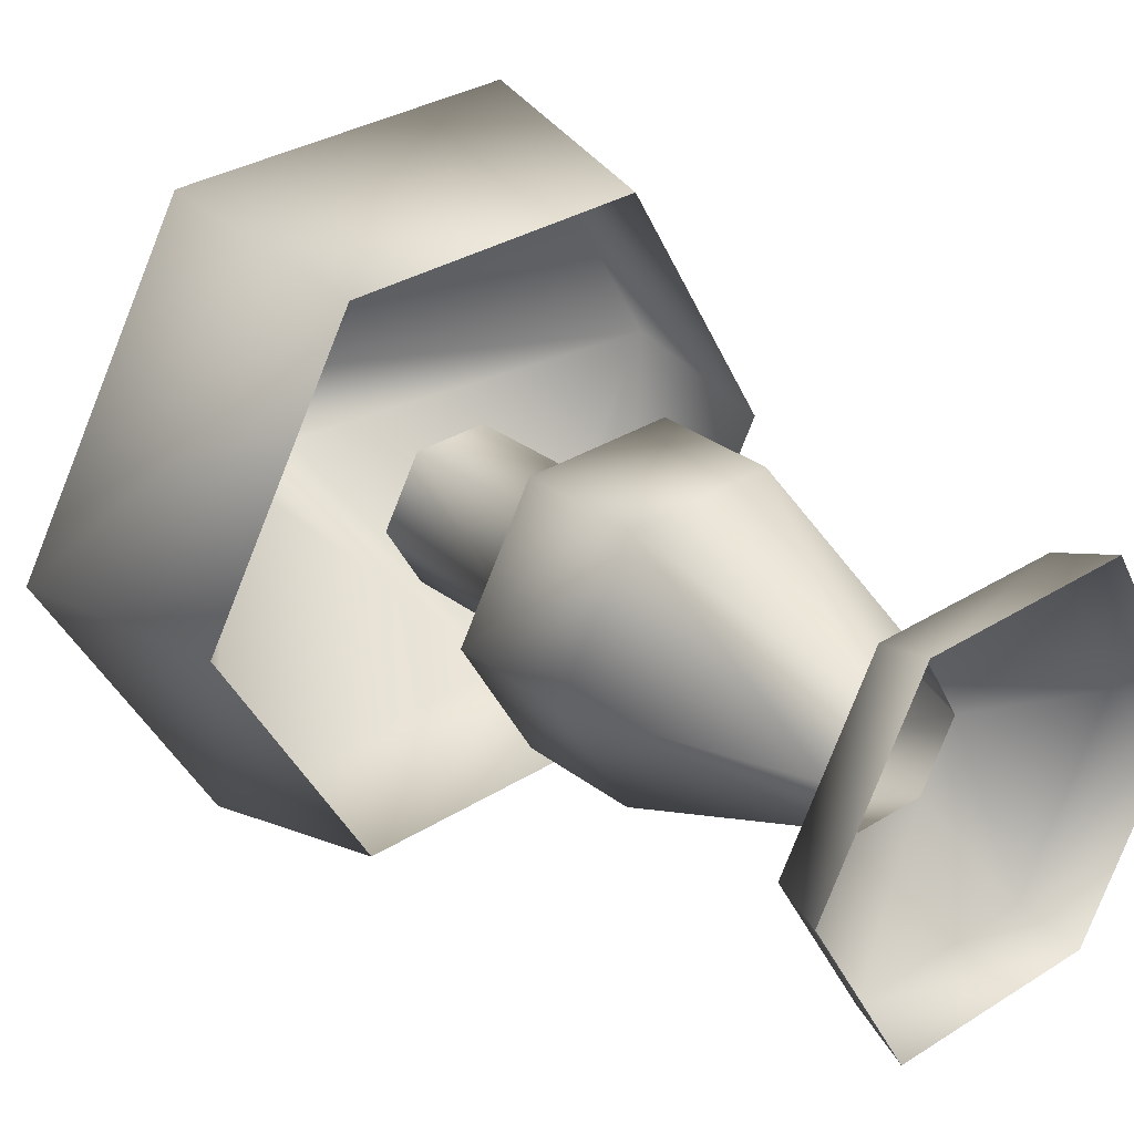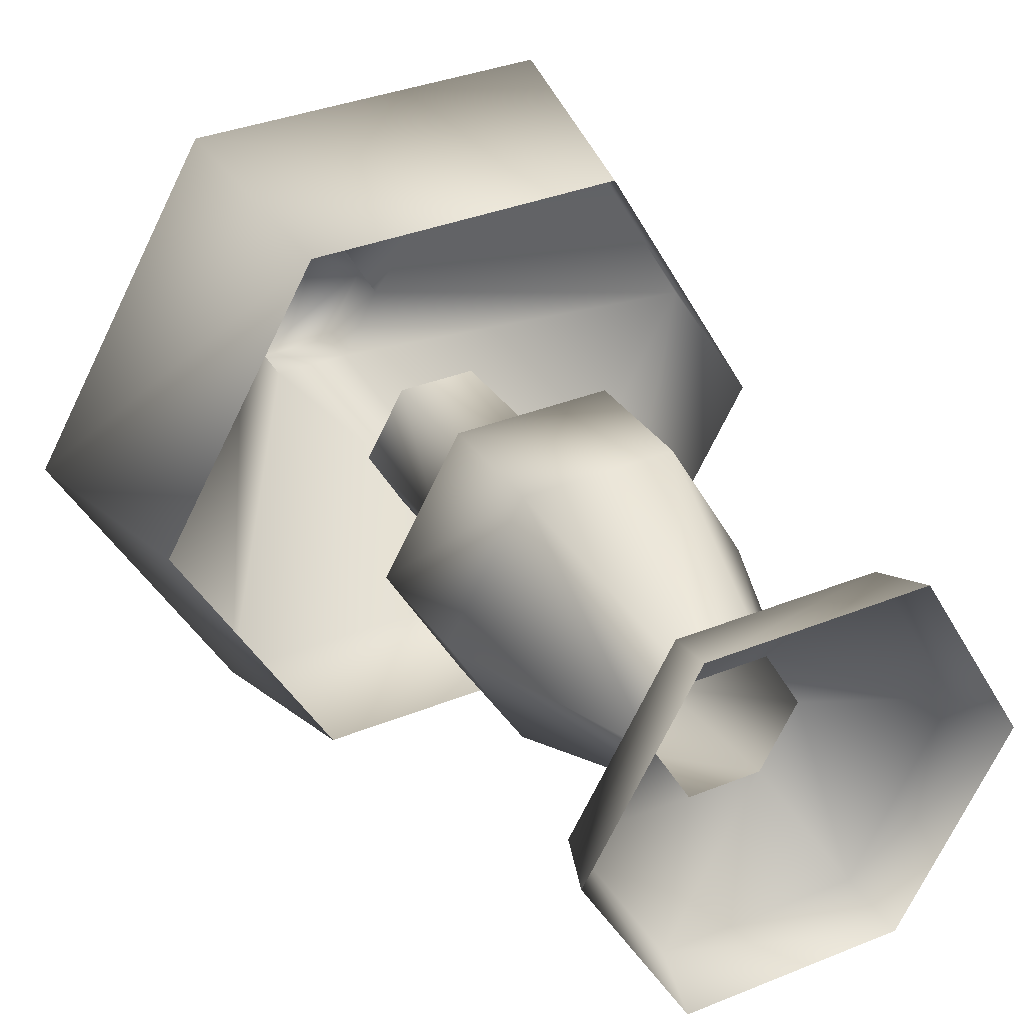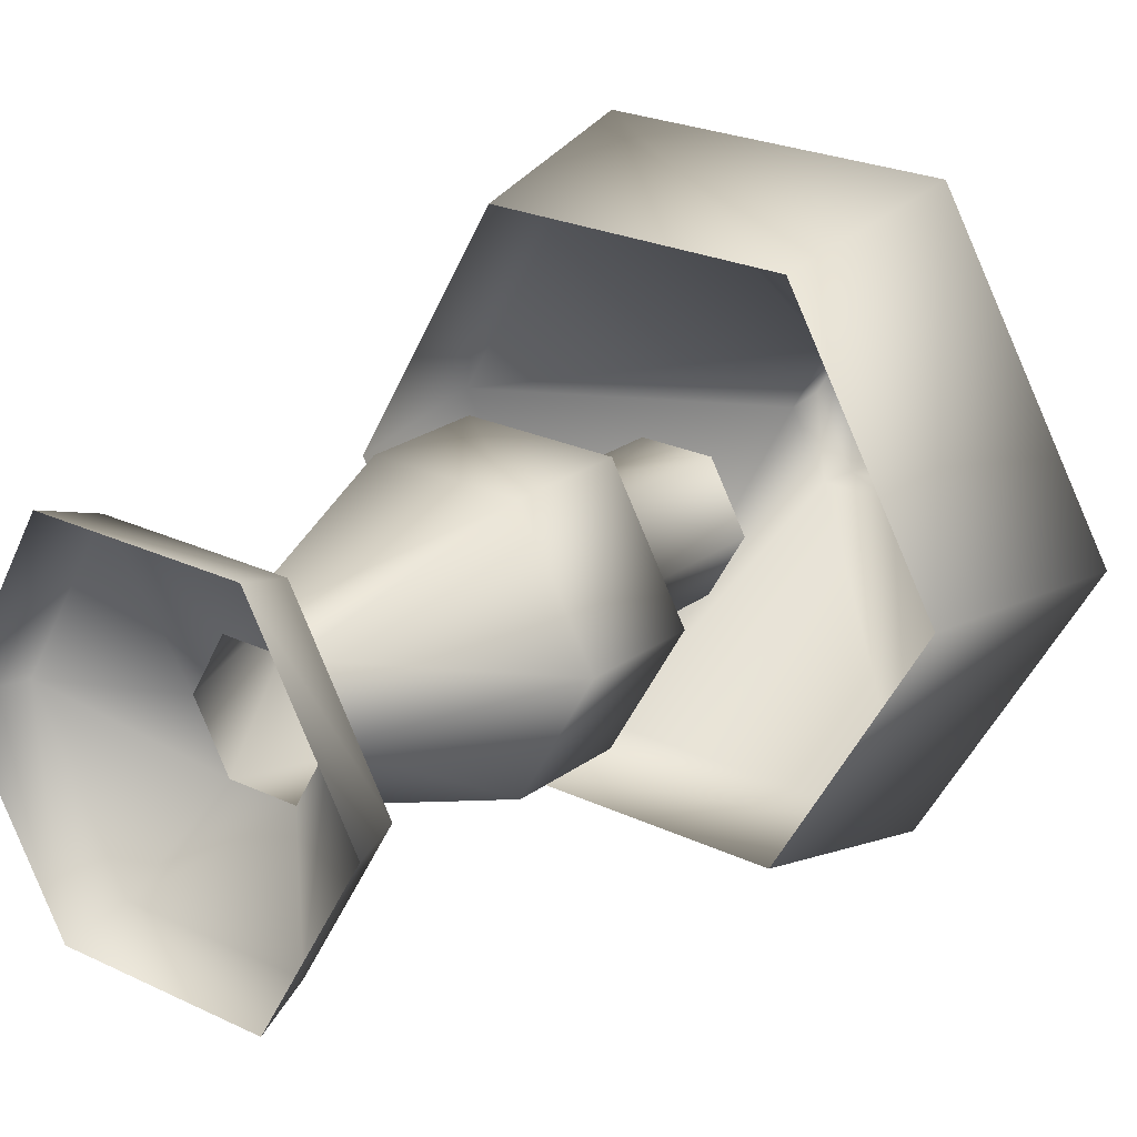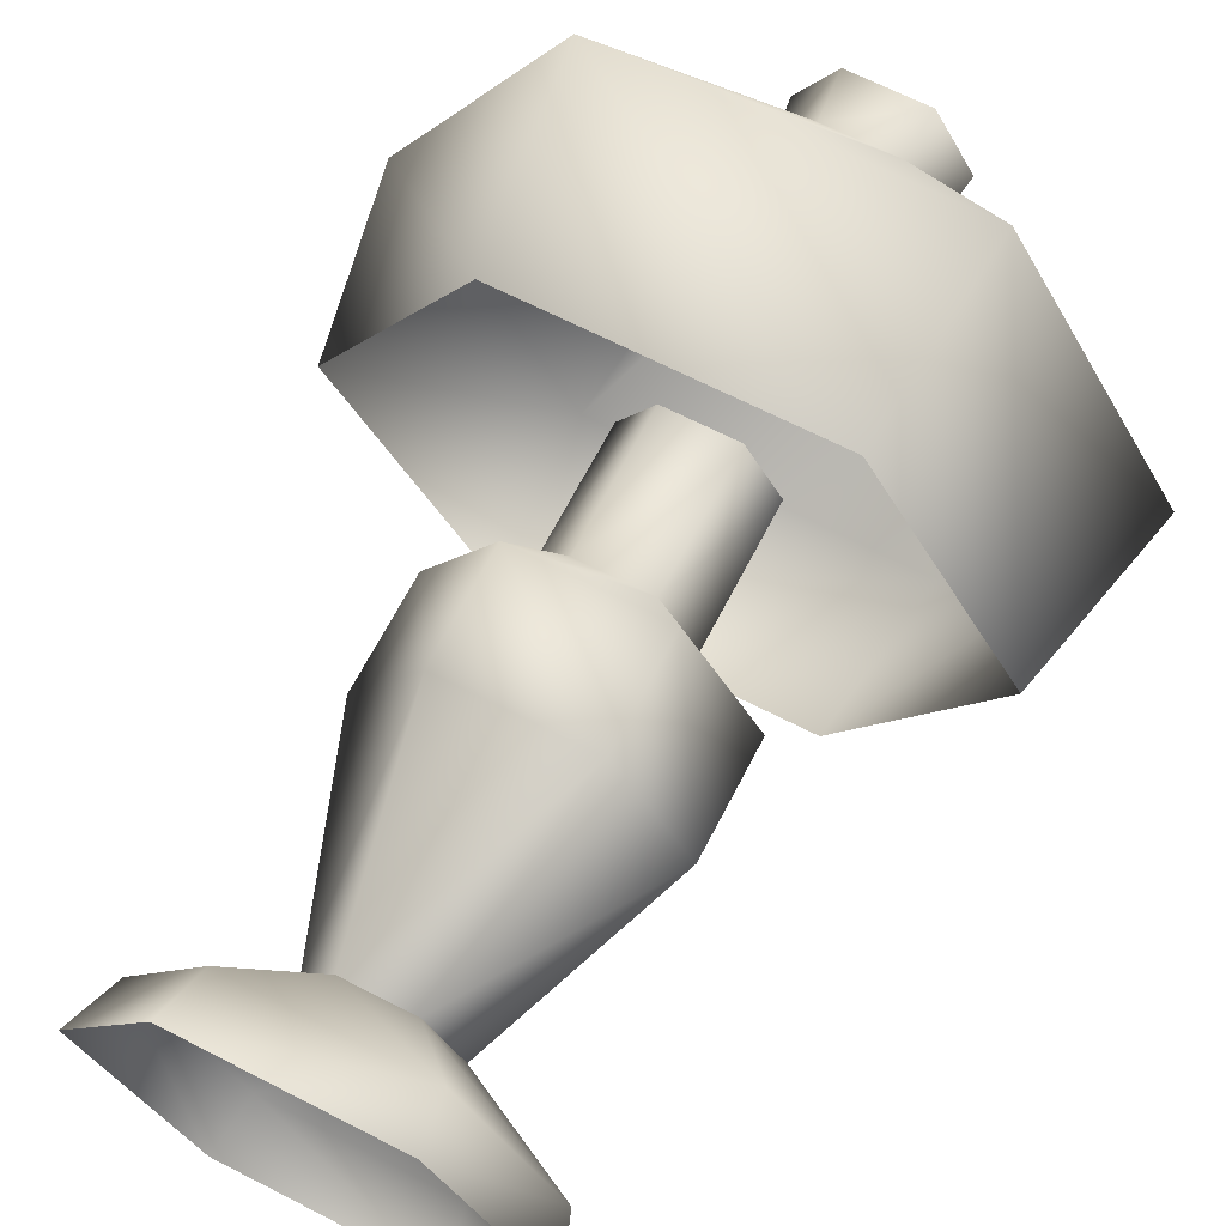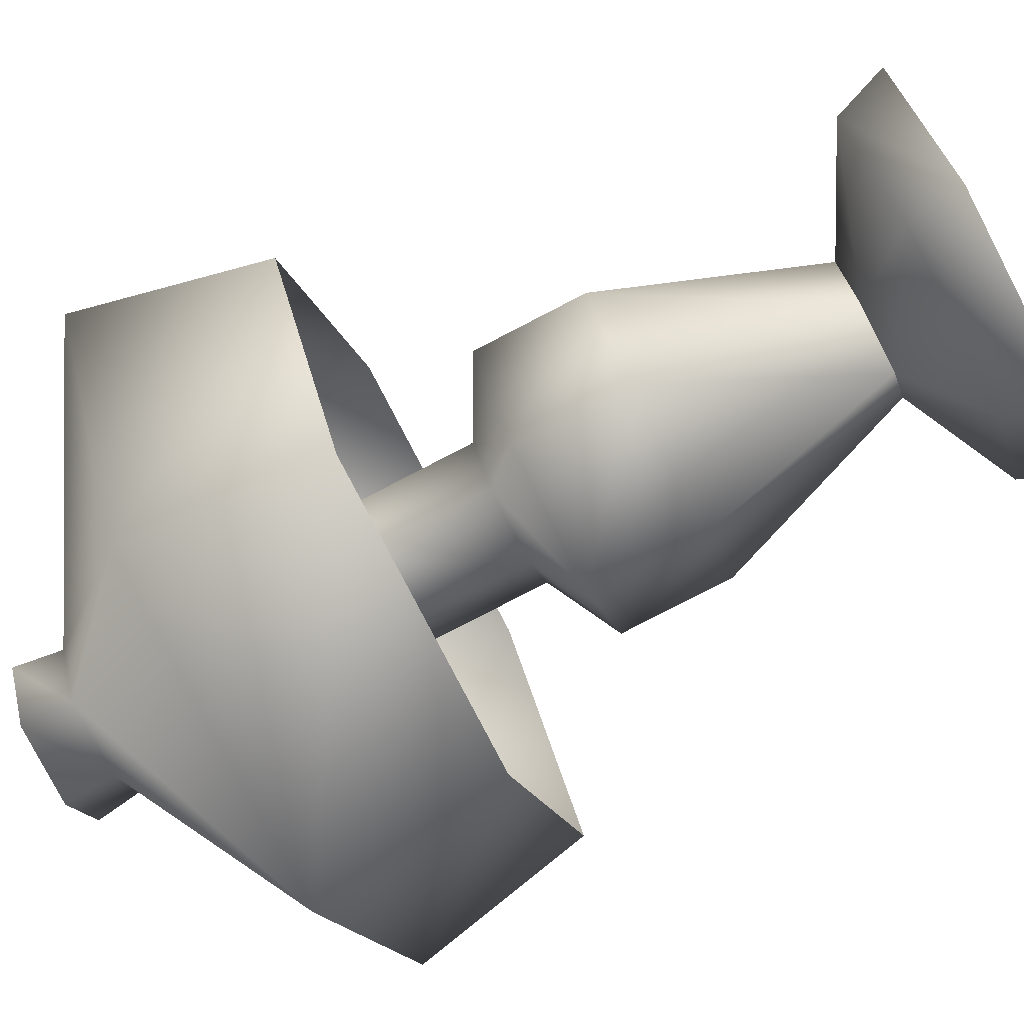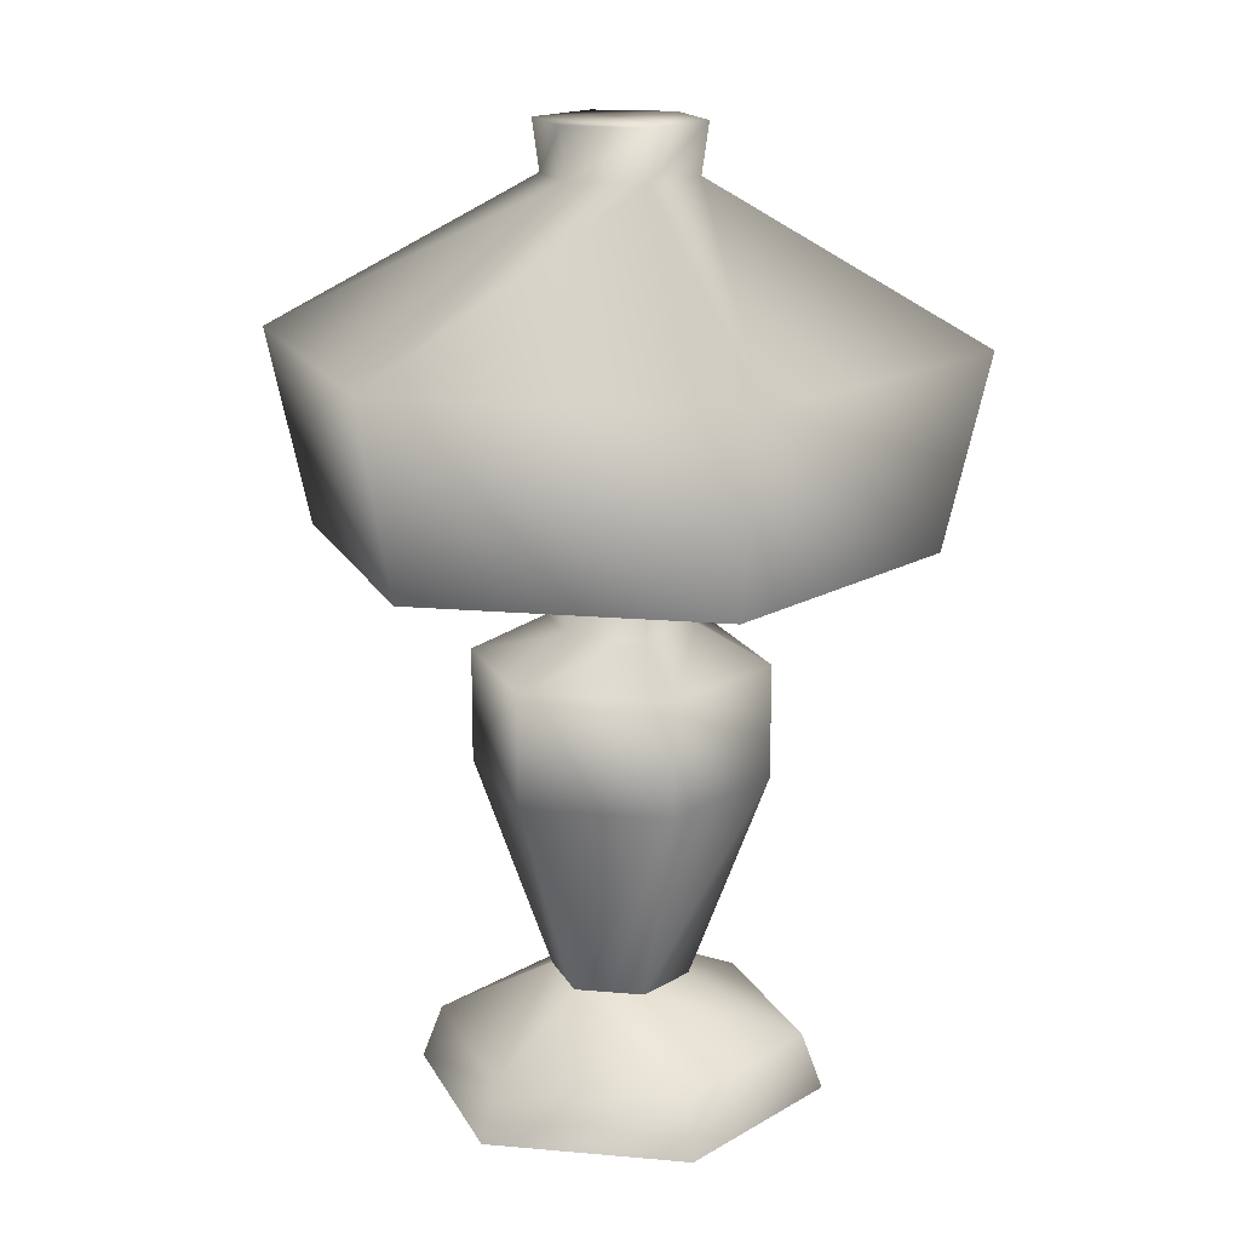
<metadata>
{"format":"obj","ext":"obj","renderer":"f3d","projection":"perspective","resolution":1024,"background":"white","views":[{"elev":30.7,"azim":-42.5,"up":"+Z"},{"elev":33.8,"azim":-29.1,"up":"+Z"},{"elev":23.4,"azim":39.0,"up":"+Z"},{"elev":66.3,"azim":27.3,"up":"+Z"},{"elev":-79.3,"azim":-62.6,"up":"+Z"},{"elev":16.7,"azim":70.3,"up":"+Y"}]}
</metadata>
<code>
g nst_table_lamp_
v -8.883 32.77 15.39
v -10.13 44.02 17.54
v -20.25 44.02 3e-06
v -17.77 32.77 2e-06
v 8.883 32.77 15.39
v 10.13 44.02 17.54
v -10.13 44.02 17.54
v -8.883 32.77 15.39
v 17.77 32.77 -3e-06
v 20.25 44.02 -3e-06
v 10.13 44.02 17.54
v 8.883 32.77 15.39
v 8.883 32.77 -15.39
v 10.13 44.02 -17.54
v 20.25 44.02 -3e-06
v 17.77 32.77 -3e-06
v -8.883 32.77 -15.39
v -10.13 44.02 -17.54
v 10.13 44.02 -17.54
v 8.883 32.77 -15.39
v -17.77 32.77 2e-06
v -20.25 44.02 3e-06
v -10.13 44.02 -17.54
v -8.883 32.77 -15.39
v -2.411 55.85 4.175
v 2.411 55.85 4.175
v 4.821 55.85 0
v 2.411 55.85 -4.175
v -2.411 55.85 -4.175
v -4.821 55.85 2e-06
v -2.207 52.91 3.823
v -4.415 52.91 1e-06
v -2.411 55.85 4.175
v -4.821 55.85 2e-06
v 2.207 52.91 3.823
v -2.207 52.91 3.823
v 2.411 55.85 4.175
v -2.411 55.85 4.175
v -4.415 52.91 1e-06
v -2.207 52.91 -3.823
v -4.821 55.85 2e-06
v -2.411 55.85 -4.175
v 4.415 52.91 0
v 2.207 52.91 3.823
v 4.821 55.85 0
v 2.411 55.85 4.175
v 2.207 52.91 -3.823
v 4.415 52.91 0
v 2.411 55.85 -4.175
v 4.821 55.85 0
v -2.207 52.91 -3.823
v 2.207 52.91 -3.823
v -2.411 55.85 -4.175
v 2.411 55.85 -4.175
f 3 4 1
f 1 2 3
f 31 3 2
f 3 31 32
f 33 32 31
f 32 33 34
f 36 37 38
f 37 36 35
f 7 35 36
f 35 7 6
f 5 6 7
f 7 8 5
f 40 41 42
f 41 40 39
f 23 39 40
f 39 23 22
f 21 22 23
f 23 24 21
f 44 45 46
f 45 44 43
f 11 43 44
f 43 11 10
f 9 10 11
f 11 12 9
f 48 49 50
f 49 48 47
f 15 47 48
f 47 15 14
f 13 14 15
f 15 16 13
f 52 53 54
f 53 52 51
f 19 51 52
f 51 19 18
f 17 18 19
f 19 20 17
f 29 27 28
f 27 29 25
f 30 25 29
f 25 26 27
v -11.98 0.1131 -0
v -5.991 0.1131 10.38
v -5.388 3.367 9.332
v -10.78 3.367 -0
v -5.991 0.1131 10.38
v 5.991 0.1131 10.38
v 5.388 3.367 9.332
v -5.388 3.367 9.332
v 5.991 0.1131 10.38
v 11.98 0.1131 -3e-06
v 10.78 3.367 -3e-06
v 5.388 3.367 9.332
v 11.98 0.1131 -3e-06
v 5.991 0.1131 -10.38
v 5.388 3.367 -9.332
v 10.78 3.367 -3e-06
v 5.991 0.1131 -10.38
v -5.991 0.1131 -10.38
v -5.388 3.367 -9.332
v 5.388 3.367 -9.332
v -5.991 0.1131 -10.38
v -11.98 0.1131 -0
v -10.78 3.367 -0
v -5.388 3.367 -9.332
v -2.024 6.767 3.505
v -4.047 6.767 -1e-06
v 2.024 6.767 3.505
v -2.024 6.767 3.505
v 4.047 6.767 -2e-06
v 2.024 6.767 3.505
v 2.024 6.767 -3.505
v 4.047 6.767 -2e-06
v -2.024 6.767 -3.505
v 2.024 6.767 -3.505
v -4.047 6.767 -1e-06
v -2.024 6.767 -3.505
v -4.31 19.13 7.466
v -4.31 25.82 7.466
v -8.621 25.82 1e-06
v -8.621 19.13 0
v 4.31 19.13 7.466
v 4.31 25.82 7.466
v -4.31 25.82 7.466
v -4.31 19.13 7.466
v 8.621 19.13 -2e-06
v 8.621 25.82 -2e-06
v 4.31 25.82 7.466
v 4.31 19.13 7.466
v 4.31 19.13 -7.466
v 4.31 25.82 -7.466
v 8.621 25.82 -2e-06
v 8.621 19.13 -2e-06
v -4.31 19.13 -7.466
v -4.31 25.82 -7.466
v 4.31 25.82 -7.466
v 4.31 19.13 -7.466
v -8.621 19.13 0
v -8.621 25.82 1e-06
v -4.31 25.82 -7.466
v -4.31 19.13 -7.466
v -4.047 6.767 -1e-06
v -2.024 6.767 3.505
v -2.024 6.767 3.505
v 2.024 6.767 3.505
v -2.024 6.767 -3.505
v -4.047 6.767 -1e-06
v 2.024 6.767 3.505
v 4.047 6.767 -2e-06
v 4.047 6.767 -2e-06
v 2.024 6.767 -3.505
v 2.024 6.767 -3.505
v -2.024 6.767 -3.505
v -2.139 28.08 3.705
v -4.278 28.08 0
v 2.139 28.08 3.705
v -2.139 28.08 3.705
v -4.278 28.08 0
v -2.139 28.08 -3.705
v 4.278 28.08 -1e-06
v 2.139 28.08 3.705
v 2.139 28.08 -3.705
v 4.278 28.08 -1e-06
v -2.139 28.08 -3.705
v 2.139 28.08 -3.705
v -2.139 36.48 3.705
v -4.278 36.48 1e-06
v 2.139 36.48 3.705
v -2.139 36.48 3.705
v 4.278 36.48 -0
v 2.139 36.48 3.705
v 2.139 36.48 -3.705
v 4.278 36.48 -0
v -2.139 36.48 -3.705
v 2.139 36.48 -3.705
v -4.278 36.48 1e-06
v -2.139 36.48 -3.705
f 65 83 84
f 65 63 64
f 63 65 66
f 84 66 65
f 99 100 101
f 133 101 100
f 101 133 134
f 143 134 133
f 134 143 144
f 101 102 99
f 121 99 102
f 99 121 122
f 91 92 93
f 127 93 92
f 93 127 128
f 139 128 127
f 128 139 140
f 93 94 91
f 115 91 94
f 91 115 116
f 111 112 113
f 131 113 112
f 113 131 132
f 149 132 131
f 132 149 150
f 113 114 111
f 119 111 114
f 111 119 120
f 136 145 146
f 145 136 135
f 105 135 136
f 135 105 104
f 103 104 105
f 105 106 103
f 123 103 106
f 103 123 124
f 138 147 148
f 147 138 137
f 109 137 138
f 137 109 108
f 107 108 109
f 109 110 107
f 125 107 110
f 107 125 126
f 95 96 97
f 129 97 96
f 97 129 130
f 141 130 129
f 130 141 142
f 97 98 95
f 117 95 98
f 95 117 118
f 81 82 61
f 62 61 82
f 61 62 59
f 59 60 61
f 69 67 68
f 67 69 70
f 86 70 69
f 69 85 86
f 73 71 72
f 71 73 74
f 88 74 73
f 73 87 88
f 77 75 76
f 75 77 78
f 90 78 77
f 77 89 90
f 80 57 79
f 57 80 58
f 57 55 56
f 55 57 58

</code>
